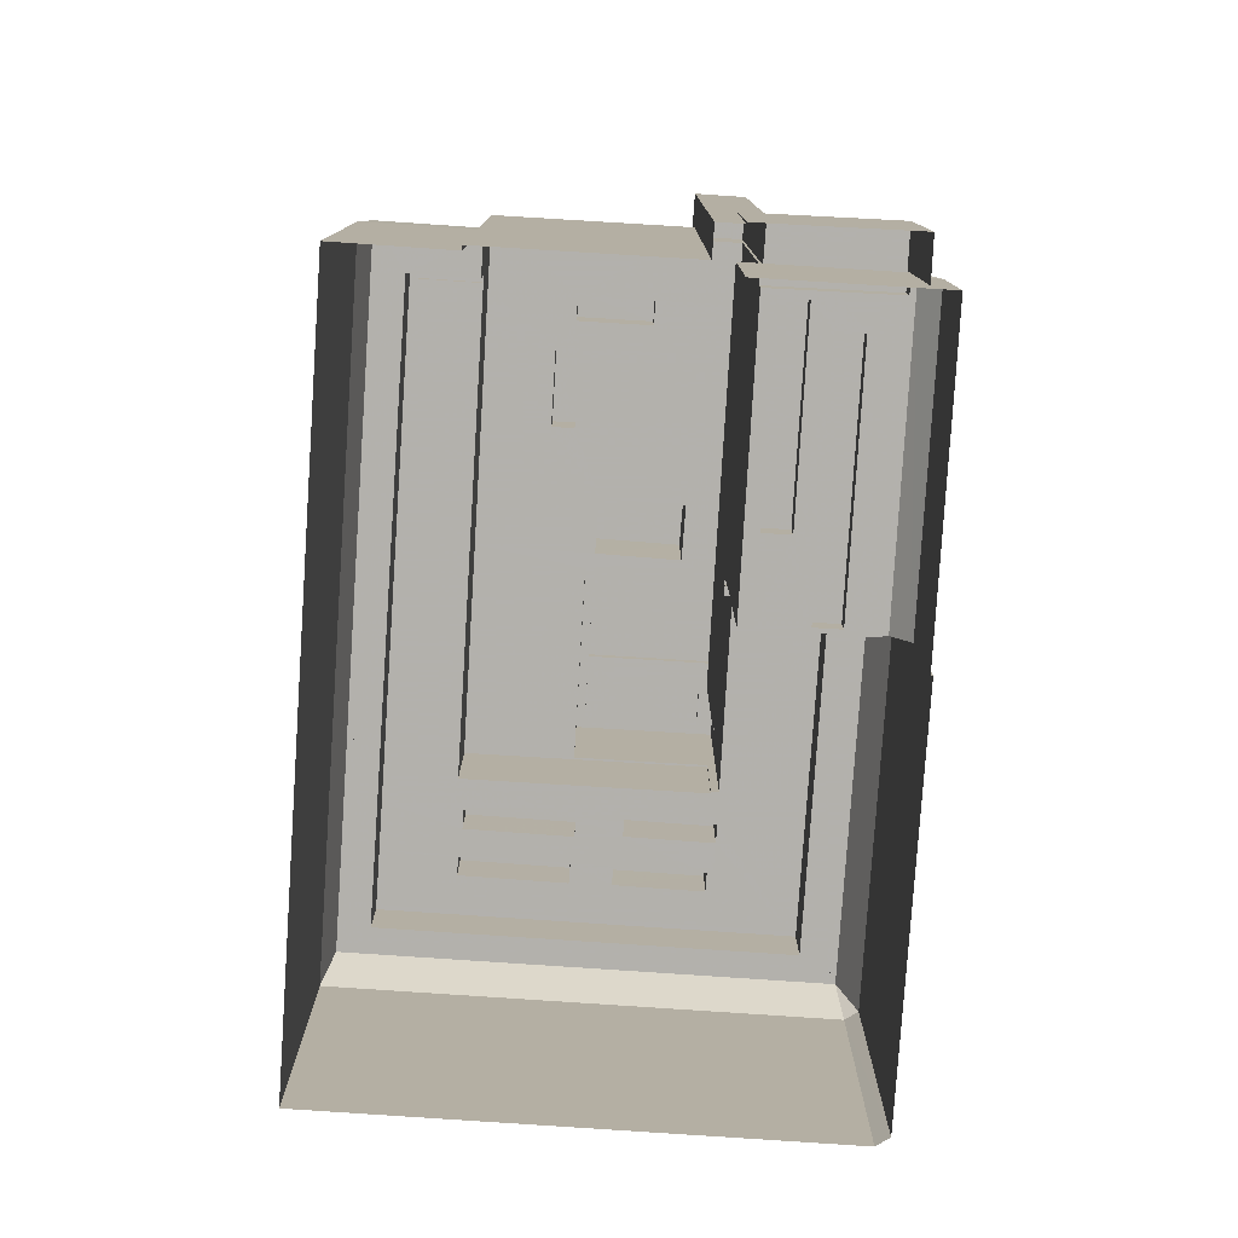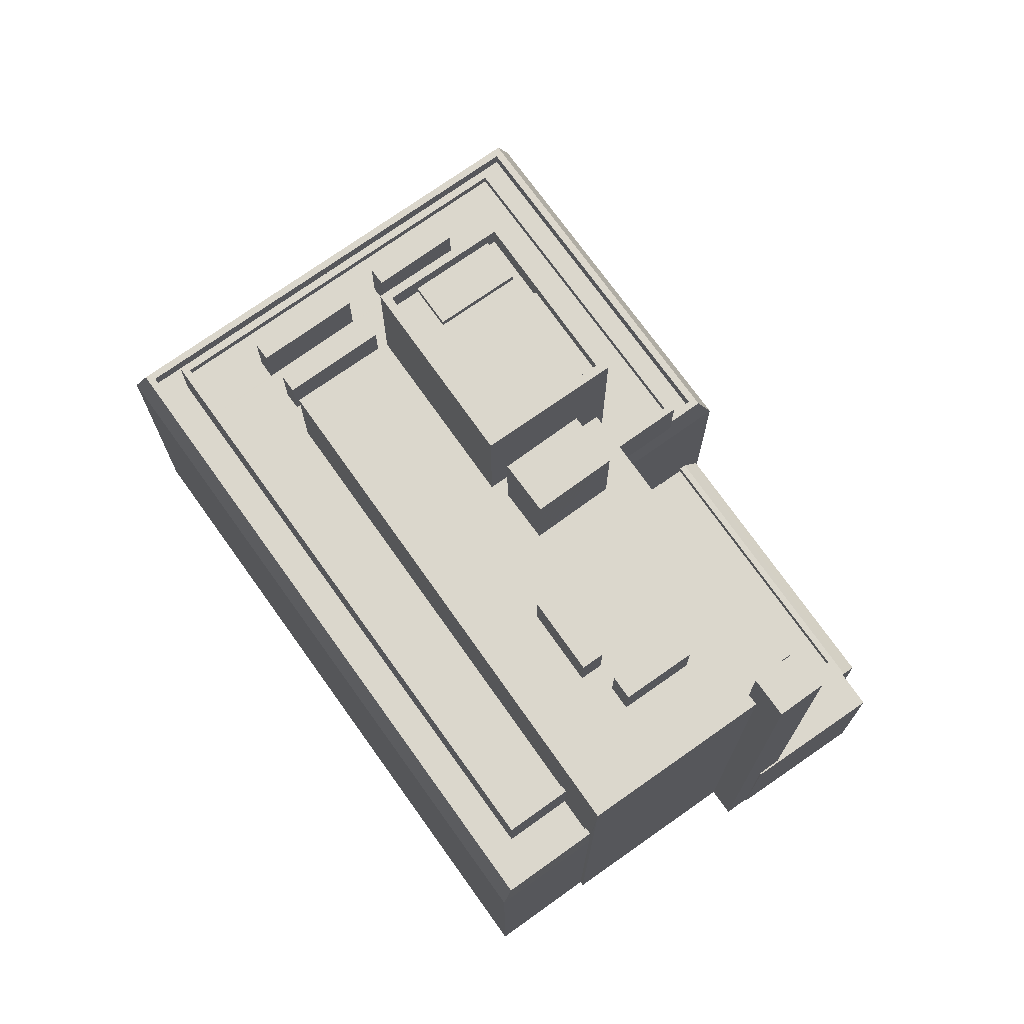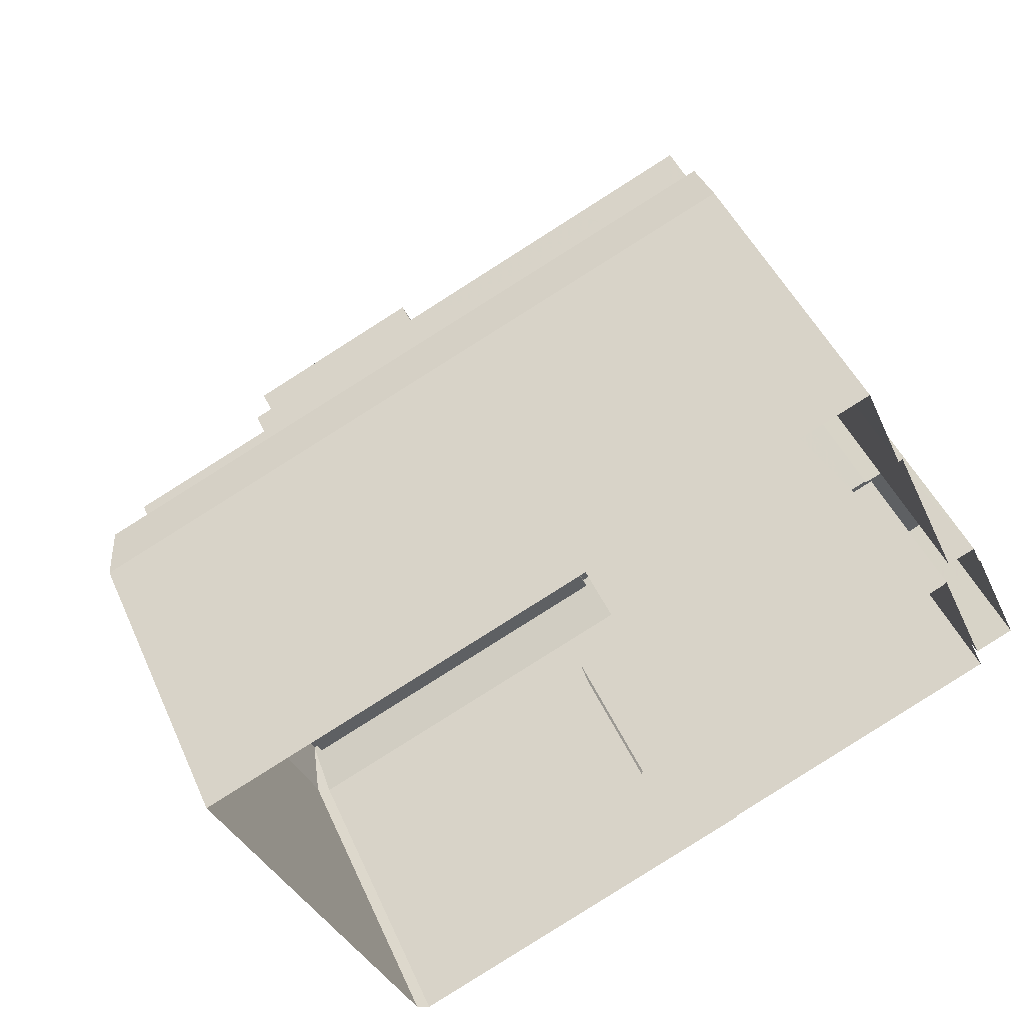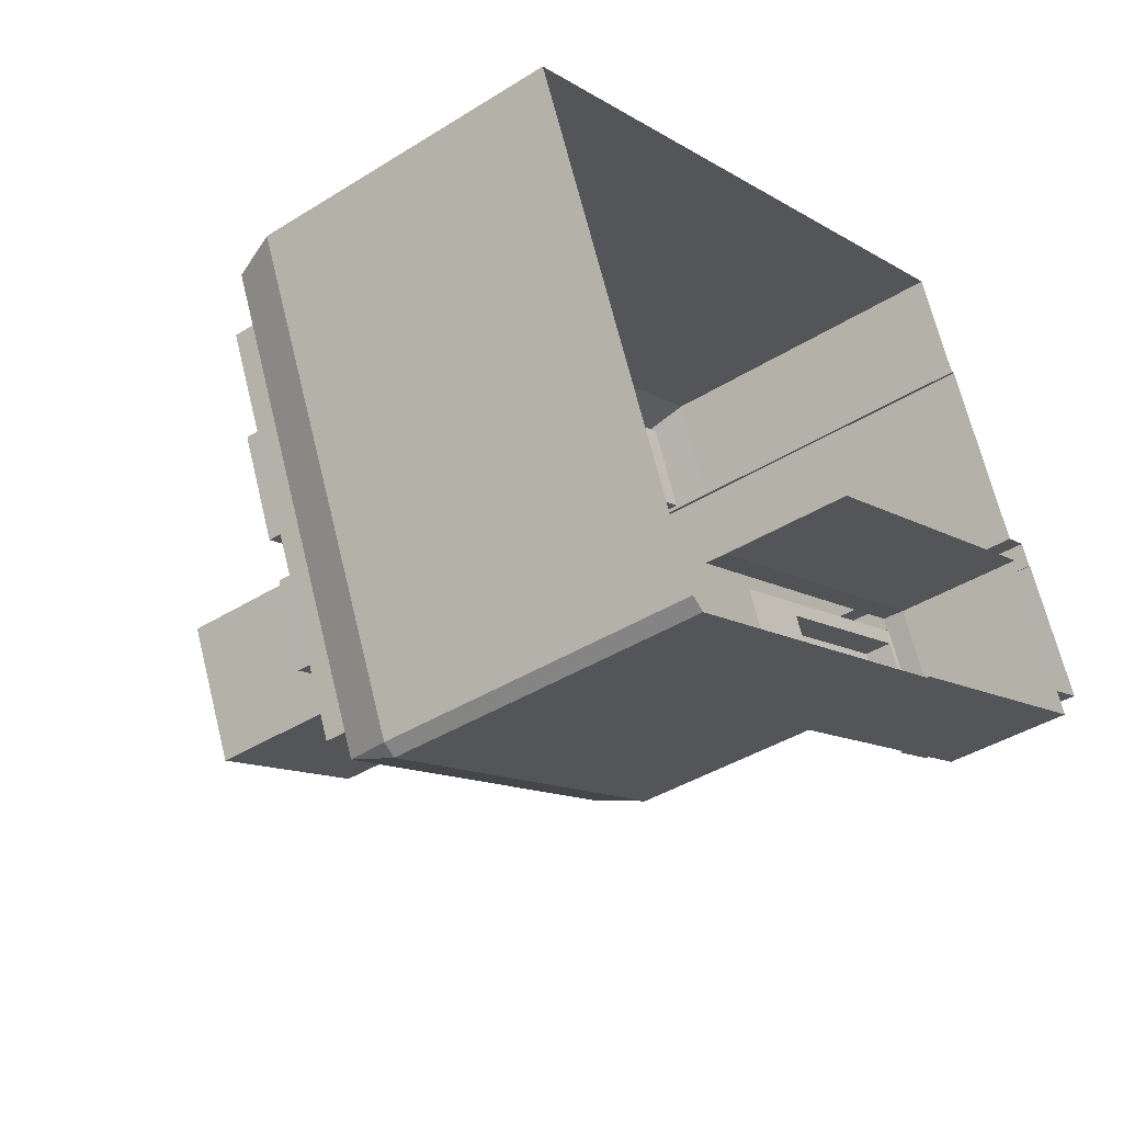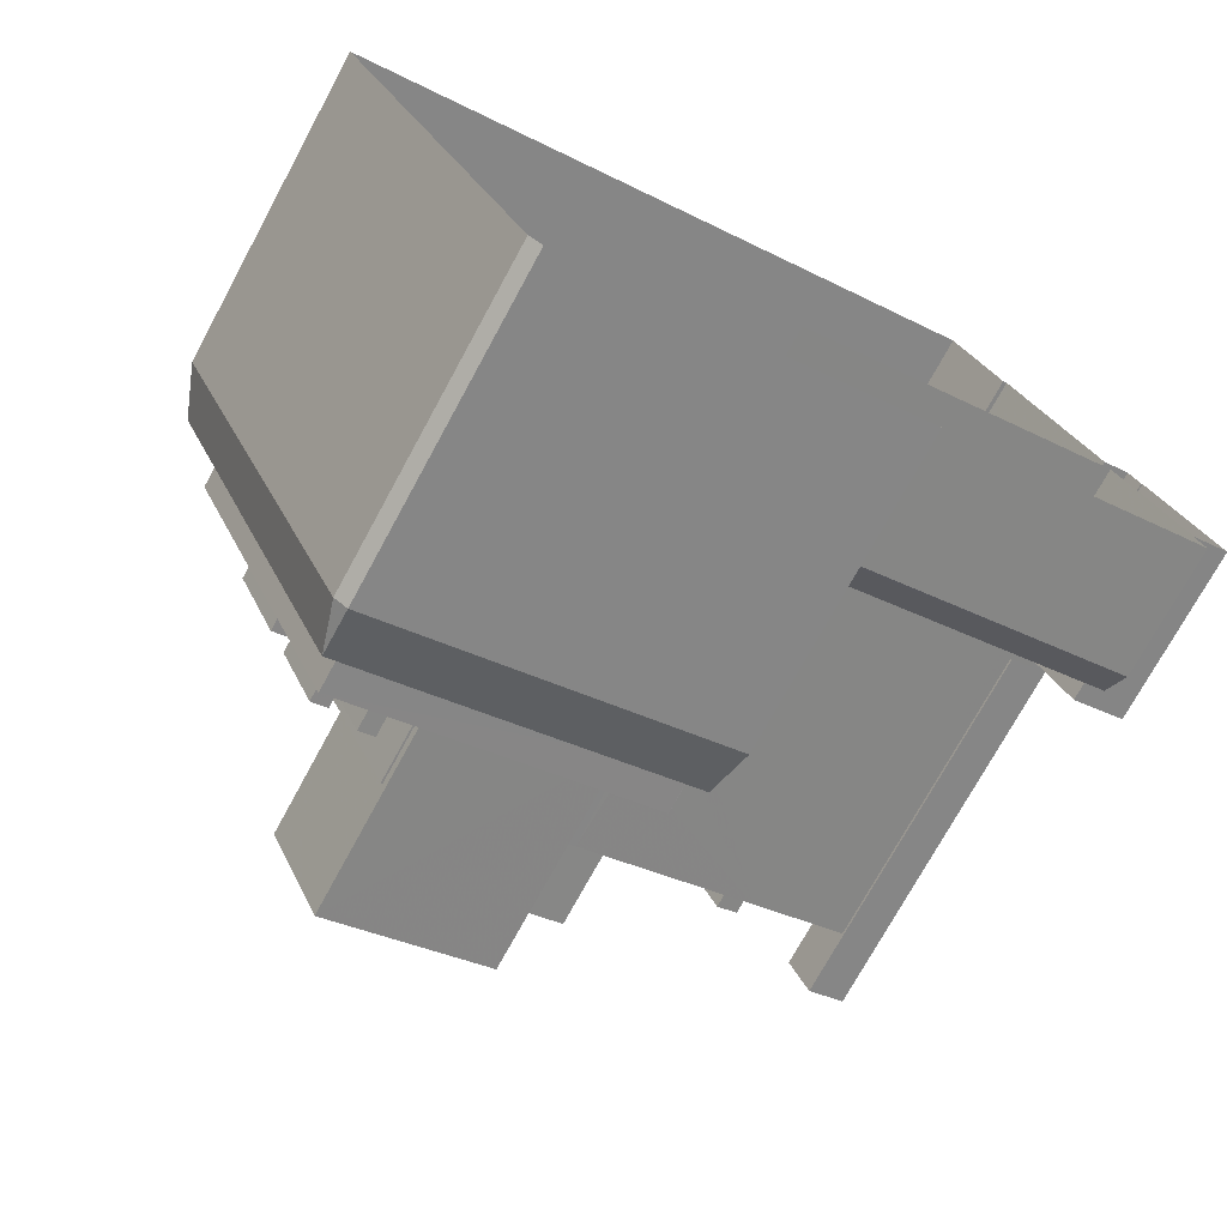
<metadata>
{"format":"obj","ext":"obj","renderer":"f3d","projection":"perspective","resolution":1024,"background":"white","views":[{"elev":-79.1,"azim":-116.9,"up":"+Z"},{"elev":73.2,"azim":-148.6,"up":"+Z"},{"elev":46.0,"azim":157.1,"up":"+Y"},{"elev":-40.0,"azim":127.8,"up":"+Y"},{"elev":-73.5,"azim":151.5,"up":"+Y"}]}
</metadata>
<code>
v -7035 -3.715e+04 2.396
v -7037 -3.715e+04 2.397
v -7035 -3.715e+04 29.11
v -7037 -3.715e+04 32.58
v -7035 -3.715e+04 32.58
v -7035 -3.715e+04 29.11
v -7037 -3.716e+04 2.397
v -7037 -3.716e+04 11.69
v -7038 -3.716e+04 32.58
v -7038 -3.716e+04 11.69
v -7036 -3.716e+04 11.69
v -7036 -3.716e+04 29.11
v -7036 -3.716e+04 11.69
v -7036 -3.716e+04 32.58
v -7038 -3.716e+04 2.397
v -7038 -3.716e+04 11.69
v -7038 -3.716e+04 10.15
v -7038 -3.716e+04 10.15
v -7038 -3.716e+04 10.65
v -7039 -3.716e+04 2.396
v -7039 -3.716e+04 10.65
v -7041 -3.716e+04 2.397
v -7038 -3.716e+04 11.69
v -7041 -3.716e+04 11.69
v -7035 -3.716e+04 10.15
v -7035 -3.716e+04 11.69
v -7035 -3.716e+04 10.15
v -7036 -3.716e+04 10.15
v -7036 -3.716e+04 2.396
v -7036 -3.716e+04 10.65
v -7018 -3.716e+04 10.65
v -7018 -3.716e+04 2.389
v -7018 -3.716e+04 2.389
v -7018 -3.716e+04 9.371
v -7035 -3.716e+04 2.396
v -7035 -3.716e+04 9.379
v -7039 -3.716e+04 2.396
v -7024 -3.717e+04 9.372
v -7039 -3.716e+04 9.378
v -7024 -3.717e+04 2.39
v -7038 -3.716e+04 10.65
v -7038 -3.716e+04 10.15
v -7024 -3.717e+04 10.65
v -7024 -3.717e+04 10.15
v -7025 -3.716e+04 10.15
v -7025 -3.716e+04 11.65
v -7026 -3.716e+04 11.65
v -7026 -3.716e+04 10.15
v -7036 -3.716e+04 10.15
v -7036 -3.716e+04 11.65
v -7035 -3.716e+04 10.15
v -7035 -3.716e+04 11.65
v -7023 -3.717e+04 10.15
v -7023 -3.717e+04 11.43
v -7023 -3.717e+04 10.15
v -7023 -3.717e+04 11.43
v -7035 -3.716e+04 11.44
v -7035 -3.716e+04 10.15
v -7035 -3.716e+04 11.44
v -7035 -3.716e+04 10.15
v -7024 -3.717e+04 2.39
v -7021 -3.716e+04 10.15
v -7021 -3.716e+04 10.15
v -7021 -3.716e+04 19.13
v -7024 -3.717e+04 19.13
v -7022 -3.717e+04 10.15
v -7024 -3.717e+04 9.567
v -7024 -3.717e+04 10.65
v -7005 -3.718e+04 19.12
v -7005 -3.718e+04 2.382
v -7004 -3.718e+04 19.12
v -7004 -3.718e+04 2.382
v -7031 -3.715e+04 19.14
v -7029 -3.714e+04 19.14
v -7029 -3.714e+04 2.397
v -7031 -3.715e+04 2.397
v -6994 -3.715e+04 19.13
v -6994 -3.715e+04 2.383
v -7023 -3.717e+04 21.78
v -7023 -3.717e+04 20.91
v -7024 -3.717e+04 21.78
v -7022 -3.717e+04 20.91
v -7021 -3.716e+04 20.9
v -7029 -3.714e+04 21.79
v -7031 -3.715e+04 20.98
v -7031 -3.715e+04 21.79
v -7005 -3.718e+04 21.77
v -6996 -3.716e+04 21.78
v -6996 -3.716e+04 20.98
v -7005 -3.718e+04 20.97
v -7023 -3.717e+04 20.98
v -7023 -3.717e+04 21.78
v -7023 -3.717e+04 20.98
v -7023 -3.717e+04 21.78
v -7031 -3.715e+04 21.79
v -7029 -3.714e+04 20.99
v -7029 -3.714e+04 21.79
v -7031 -3.715e+04 20.99
v -7031 -3.715e+04 29.11
v -7031 -3.715e+04 2.397
v -7016 -3.715e+04 29.1
v -7006 -3.716e+04 29.1
v -7006 -3.716e+04 23.6
v -7029 -3.715e+04 23.61
v -7029 -3.715e+04 20.99
v -7029 -3.715e+04 24.11
v -7028 -3.715e+04 29.11
v -7029 -3.715e+04 24.11
v -7026 -3.715e+04 29.11
v -7020 -3.716e+04 29.1
v -7021 -3.716e+04 24.11
v -7020 -3.716e+04 23.61
v -7031 -3.716e+04 29.11
v -7021 -3.716e+04 29.1
v -7021 -3.716e+04 23.61
v -7033 -3.716e+04 29.11
v -7021 -3.716e+04 24.11
v -7011 -3.717e+04 23.6
v -7011 -3.717e+04 29.1
v -7011 -3.717e+04 29.1
v -7011 -3.717e+04 23.6
v -7027 -3.715e+04 29.11
v -7027 -3.715e+04 31.56
v -7023 -3.715e+04 31.56
v -7023 -3.715e+04 29.11
v -7024 -3.715e+04 31.56
v -7024 -3.715e+04 29.11
v -7027 -3.715e+04 29.11
v -7027 -3.715e+04 31.56
v -7030 -3.715e+04 29.11
v -7030 -3.715e+04 31.57
v -7029 -3.715e+04 31.57
v -7029 -3.715e+04 29.11
v -7030 -3.716e+04 31.57
v -7030 -3.716e+04 29.11
v -7031 -3.715e+04 29.11
v -7031 -3.715e+04 31.57
v -7023 -3.716e+04 29.1
v -7020 -3.716e+04 29.1
v -7020 -3.716e+04 34
v -7023 -3.716e+04 34
v -7021 -3.716e+04 29.1
v -7021 -3.716e+04 34
v -7018 -3.716e+04 34
v -7018 -3.716e+04 29.1
v -7015 -3.717e+04 35.4
v -7015 -3.717e+04 34.88
v -7012 -3.716e+04 34.88
v -7012 -3.716e+04 35.4
v -7009 -3.716e+04 36.17
v -7017 -3.716e+04 36.18
v -7017 -3.716e+04 35.4
v -7009 -3.716e+04 34.87
v -7009 -3.716e+04 35.29
v -7009 -3.716e+04 34.87
v -7011 -3.717e+04 34.87
v -7011 -3.717e+04 34.87
v -7011 -3.717e+04 35.29
v -7011 -3.717e+04 36.17
v -7020 -3.716e+04 36.18
v -7020 -3.716e+04 35.4
v -7011 -3.717e+04 23.6
v -7011 -3.717e+04 36.17
v -7008 -3.716e+04 36.17
v -7008 -3.716e+04 29.1
v -7020 -3.716e+04 23.61
v -7020 -3.716e+04 36.18
v -7017 -3.716e+04 36.18
v -7017 -3.716e+04 29.1
v -7013 -3.717e+04 35.29
v -7013 -3.717e+04 34.87
v -7011 -3.716e+04 34.87
v -7011 -3.716e+04 35.29
v -6998 -3.716e+04 23.6
v -7005 -3.717e+04 23.6
v -6998 -3.716e+04 24.1
v -7006 -3.718e+04 23.6
v -7006 -3.718e+04 24.1
v -7022 -3.717e+04 23.61
v -7022 -3.717e+04 24.11
v -7027 -3.714e+04 23.61
v -7027 -3.714e+04 24.11
v -7001 -3.715e+04 23.6
v -7001 -3.715e+04 23.6
v -7003 -3.715e+04 23.6
v -7006 -3.718e+04 20.98
v -7023 -3.717e+04 24.11
v -7006 -3.718e+04 24.1
v -7028 -3.714e+04 24.11
v -7028 -3.714e+04 20.99
v -6998 -3.716e+04 24.1
v -6998 -3.716e+04 20.98
v -7004 -3.717e+04 23.6
v -7005 -3.717e+04 23.6
v -7004 -3.717e+04 26.44
v -7005 -3.717e+04 23.6
v -7005 -3.717e+04 26.44
v -7006 -3.717e+04 26.44
v -7006 -3.717e+04 23.6
v -7007 -3.717e+04 26.44
v -7007 -3.717e+04 23.6
v -7002 -3.716e+04 23.6
v -7001 -3.716e+04 26.44
v -7001 -3.716e+04 23.6
v -7002 -3.716e+04 26.44
v -7003 -3.716e+04 26.44
v -7003 -3.716e+04 23.6
v -7004 -3.716e+04 26.44
v -7004 -3.716e+04 23.6
v -7007 -3.717e+04 23.6
v -7008 -3.716e+04 23.6
v -7007 -3.717e+04 26.89
v -7008 -3.716e+04 23.6
v -7008 -3.716e+04 26.89
v -7009 -3.717e+04 23.6
v -7009 -3.717e+04 26.89
v -7009 -3.717e+04 23.6
v -7010 -3.717e+04 26.89
v -7010 -3.717e+04 23.6
v -7010 -3.717e+04 23.6
v -7004 -3.716e+04 23.6
v -7004 -3.716e+04 26.45
v -7004 -3.716e+04 23.6
v -7004 -3.716e+04 26.45
v -7006 -3.716e+04 26.45
v -7006 -3.716e+04 23.6
v -7007 -3.716e+04 26.45
v -7007 -3.716e+04 23.6
v -7039 -3.716e+04 10.65
v -6995 -3.715e+04 21.78
v -7005 -3.718e+04 21.77
v -7007 -3.717e+04 23.6
f 72 70 33
f 78 72 33
f 70 61 40
f 75 78 32
f 35 40 37
f 22 7 20
f 15 7 22
f 100 76 1
f 75 32 76
f 7 2 1
f 20 7 29
f 1 32 29
f 33 40 35
f 78 33 32
f 33 70 40
f 76 32 1
f 7 1 29
f 1 2 3
f 2 4 3
f 3 5 6
f 3 4 5
f 2 7 8
f 2 8 4
f 8 9 4
f 8 10 9
f 11 12 13
f 13 12 14
f 14 12 5
f 12 6 5
f 10 14 9
f 10 13 14
f 8 15 16
f 8 7 15
f 17 18 19
f 20 21 22
f 18 23 19
f 22 21 24
f 21 23 24
f 19 23 21
f 15 24 16
f 15 22 24
f 25 26 27
f 26 23 28
f 27 26 28
f 23 18 28
f 29 30 21
f 20 29 21
f 31 29 32
f 31 30 29
f 32 33 34
f 31 32 34
f 35 34 33
f 35 36 34
f 37 38 39
f 37 40 38
f 39 36 35
f 37 39 35
f 34 36 31
f 36 30 31
f 19 41 42
f 17 19 42
f 43 44 42
f 41 43 42
f 45 46 47
f 48 45 47
f 49 48 47
f 50 49 47
f 51 49 50
f 52 51 50
f 46 51 52
f 46 45 51
f 53 54 55
f 53 56 54
f 54 57 58
f 55 54 58
f 57 59 60
f 58 57 60
f 60 56 53
f 60 59 56
f 61 38 40
f 62 63 64
f 65 38 61
f 63 66 64
f 66 65 64
f 44 43 66
f 67 38 65
f 67 65 68
f 68 65 43
f 43 65 66
f 69 65 61
f 70 69 61
f 71 70 72
f 71 69 70
f 73 74 75
f 76 73 75
f 75 77 78
f 75 74 77
f 78 71 72
f 78 77 71
f 79 80 81
f 81 80 65
f 80 82 65
f 64 65 82
f 83 64 82
f 73 84 74
f 73 85 84
f 85 86 84
f 87 88 89
f 90 87 89
f 87 90 91
f 92 87 91
f 93 92 91
f 93 94 92
f 95 96 97
f 95 98 96
f 88 97 96
f 89 88 96
f 3 99 100
f 1 3 100
f 76 100 73
f 101 102 103
f 100 99 73
f 103 104 101
f 105 98 95
f 105 95 106
f 73 99 85
f 106 107 108
f 104 108 109
f 101 104 109
f 109 108 107
f 99 107 106
f 85 99 86
f 95 86 106
f 86 99 106
f 62 26 25
f 11 26 12
f 110 111 112
f 64 26 62
f 113 64 83
f 114 111 110
f 111 115 112
f 12 26 116
f 113 83 117
f 26 113 116
f 117 114 113
f 117 111 114
f 64 113 26
f 118 119 120
f 118 121 119
f 103 119 121
f 103 102 119
f 122 123 124
f 125 122 124
f 126 125 124
f 126 127 125
f 128 126 129
f 128 127 126
f 122 128 129
f 123 122 129
f 130 131 132
f 133 130 132
f 134 133 132
f 134 135 133
f 136 134 137
f 136 135 134
f 130 136 137
f 131 130 137
f 138 139 140
f 141 138 140
f 142 141 143
f 142 138 141
f 144 142 143
f 144 145 142
f 145 144 140
f 139 145 140
f 146 147 148
f 149 146 148
f 149 150 151
f 151 152 149
f 153 150 149
f 148 153 149
f 154 153 155
f 153 154 150
f 156 157 158
f 159 150 154
f 157 159 158
f 159 154 158
f 157 147 146
f 157 146 159
f 146 160 159
f 146 161 160
f 152 151 160
f 161 152 160
f 162 120 163
f 163 120 164
f 162 118 120
f 164 120 165
f 166 162 163
f 167 166 163
f 112 166 110
f 166 167 110
f 110 168 169
f 110 167 168
f 164 169 168
f 164 165 169
f 158 170 171
f 156 158 171
f 172 170 173
f 172 171 170
f 154 172 173
f 154 155 172
f 174 175 176
f 175 177 178
f 176 175 178
f 178 177 179
f 180 178 179
f 115 180 179
f 115 111 180
f 108 181 182
f 108 104 181
f 174 176 183
f 183 176 184
f 184 176 185
f 185 176 182
f 185 182 181
f 93 186 94
f 79 187 80
f 186 188 94
f 188 187 94
f 94 187 79
f 82 187 117
f 117 83 82
f 80 187 82
f 106 189 190
f 105 106 190
f 190 189 191
f 192 190 191
f 188 186 192
f 191 188 192
f 193 194 195
f 194 196 197
f 194 197 195
f 198 193 195
f 198 199 193
f 198 200 201
f 199 198 201
f 200 196 201
f 200 197 196
f 202 203 204
f 202 205 203
f 204 206 207
f 204 203 206
f 206 208 209
f 207 206 209
f 208 205 202
f 209 208 202
f 210 211 212
f 211 213 214
f 211 214 212
f 210 212 215
f 215 216 217
f 215 212 216
f 216 218 219
f 217 216 219
f 219 218 220
f 220 214 213
f 220 218 214
f 221 222 223
f 221 224 222
f 223 225 226
f 223 222 225
f 225 227 228
f 226 225 228
f 227 224 221
f 228 227 221
f 9 14 5
f 4 9 5
f 26 13 23
f 23 13 24
f 24 10 16
f 13 26 11
f 16 10 8
f 13 10 24
f 36 39 30
f 39 21 30
f 39 229 21
f 39 67 229
f 39 38 67
f 229 67 68
f 63 62 45
f 62 25 45
f 45 25 51
f 25 27 51
f 48 63 45
f 66 63 53
f 49 51 27
f 27 28 49
f 53 48 60
f 49 28 60
f 48 49 60
f 53 63 48
f 17 42 18
f 58 28 18
f 60 28 58
f 66 55 44
f 18 42 44
f 53 55 66
f 55 58 44
f 58 18 44
f 41 68 43
f 68 41 229
f 21 229 41
f 21 41 19
f 50 47 46
f 52 50 46
f 59 57 54
f 56 59 54
f 77 74 230
f 74 84 230
f 71 77 231
f 77 230 231
f 231 69 71
f 69 81 65
f 231 81 69
f 231 87 81
f 231 230 88
f 81 92 79
f 86 97 84
f 97 230 84
f 95 97 86
f 79 92 94
f 88 230 97
f 87 231 88
f 81 87 92
f 93 91 186
f 96 98 190
f 91 90 186
f 98 105 190
f 96 190 89
f 186 90 89
f 192 186 89
f 190 192 89
f 107 99 130
f 99 3 130
f 136 6 116
f 116 6 12
f 130 6 136
f 130 3 6
f 122 107 130
f 109 107 122
f 135 136 116
f 135 116 113
f 122 133 128
f 135 113 128
f 133 135 128
f 122 130 133
f 125 109 122
f 109 125 101
f 113 114 138
f 128 113 127
f 142 145 101
f 127 142 125
f 138 114 139
f 127 138 142
f 142 101 125
f 113 138 127
f 114 110 139
f 169 145 139
f 145 169 101
f 101 169 102
f 119 165 120
f 102 165 119
f 110 169 139
f 169 165 102
f 129 126 124
f 123 129 124
f 131 134 132
f 131 137 134
f 140 143 141
f 140 144 143
f 152 146 149
f 152 161 146
f 155 153 172
f 157 156 171
f 147 171 172
f 147 157 171
f 172 153 148
f 147 172 148
f 163 164 150
f 168 167 160
f 168 150 164
f 163 150 159
f 151 168 160
f 150 168 151
f 160 167 163
f 159 160 163
f 158 173 170
f 158 154 173
f 175 232 177
f 177 162 179
f 179 166 115
f 115 166 112
f 232 215 217
f 162 219 220
f 219 177 217
f 162 166 179
f 217 177 232
f 162 177 219
f 174 183 204
f 175 174 207
f 175 199 232
f 183 202 204
f 199 201 232
f 193 209 194
f 193 207 209
f 174 204 207
f 199 175 193
f 175 207 193
f 209 196 194
f 184 196 202
f 183 184 202
f 196 209 202
f 118 162 121
f 103 181 104
f 162 220 121
f 103 185 181
f 103 121 228
f 228 213 211
f 121 220 213
f 221 185 103
f 221 103 228
f 228 121 213
f 215 232 201
f 201 210 215
f 211 210 228
f 221 223 185
f 196 184 223
f 196 210 201
f 223 184 185
f 210 226 228
f 196 223 226
f 196 226 210
f 188 178 187
f 188 191 176
f 187 180 117
f 106 182 189
f 182 191 189
f 108 182 106
f 117 180 111
f 176 191 182
f 178 188 176
f 187 178 180
f 200 198 195
f 197 200 195
f 206 203 205
f 208 206 205
f 214 216 212
f 214 218 216
f 227 225 222
f 224 227 222

</code>
